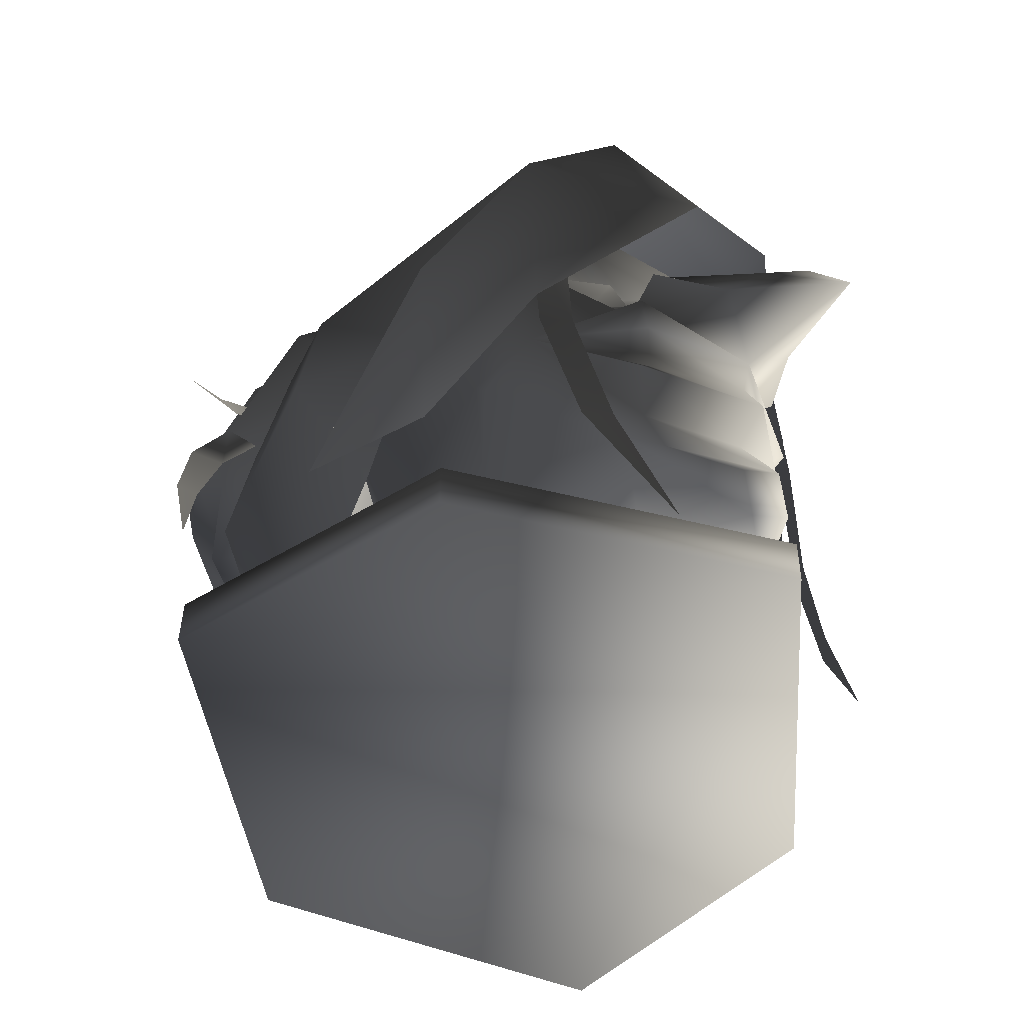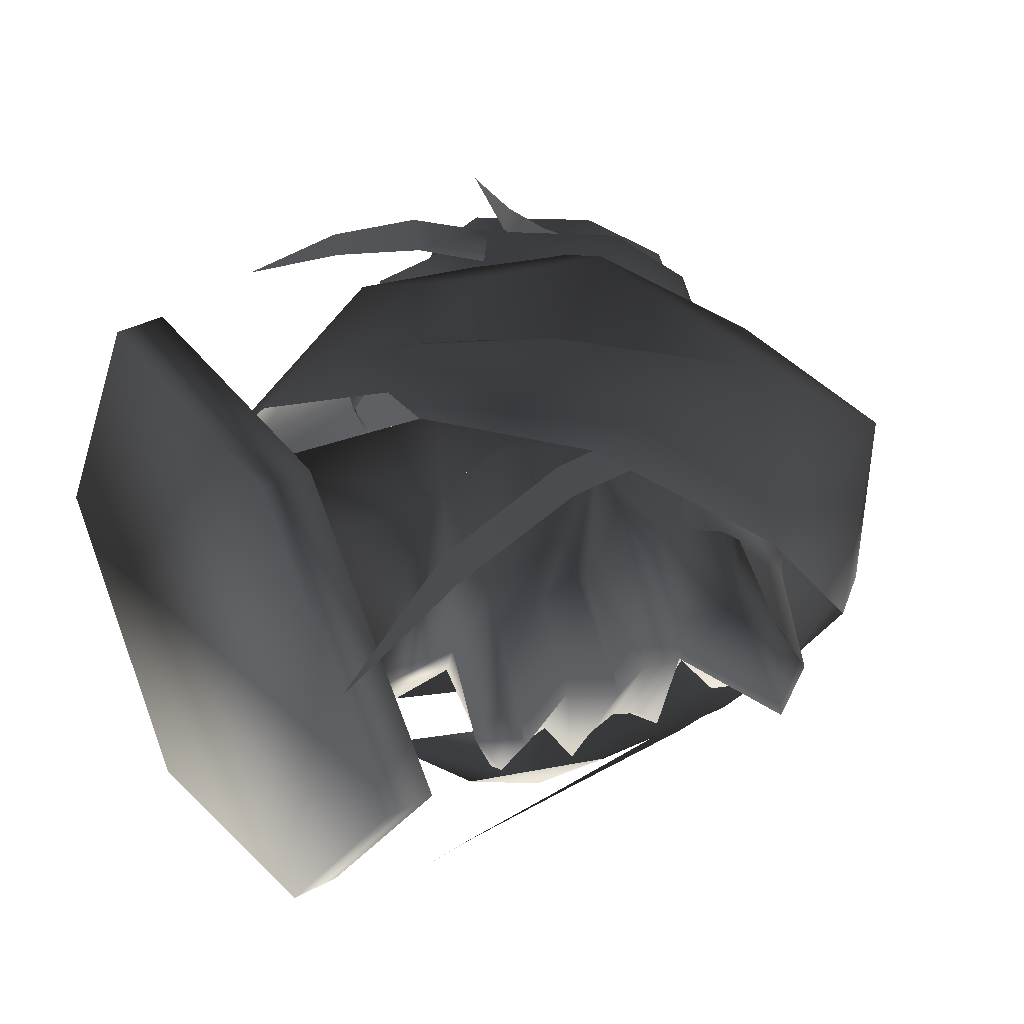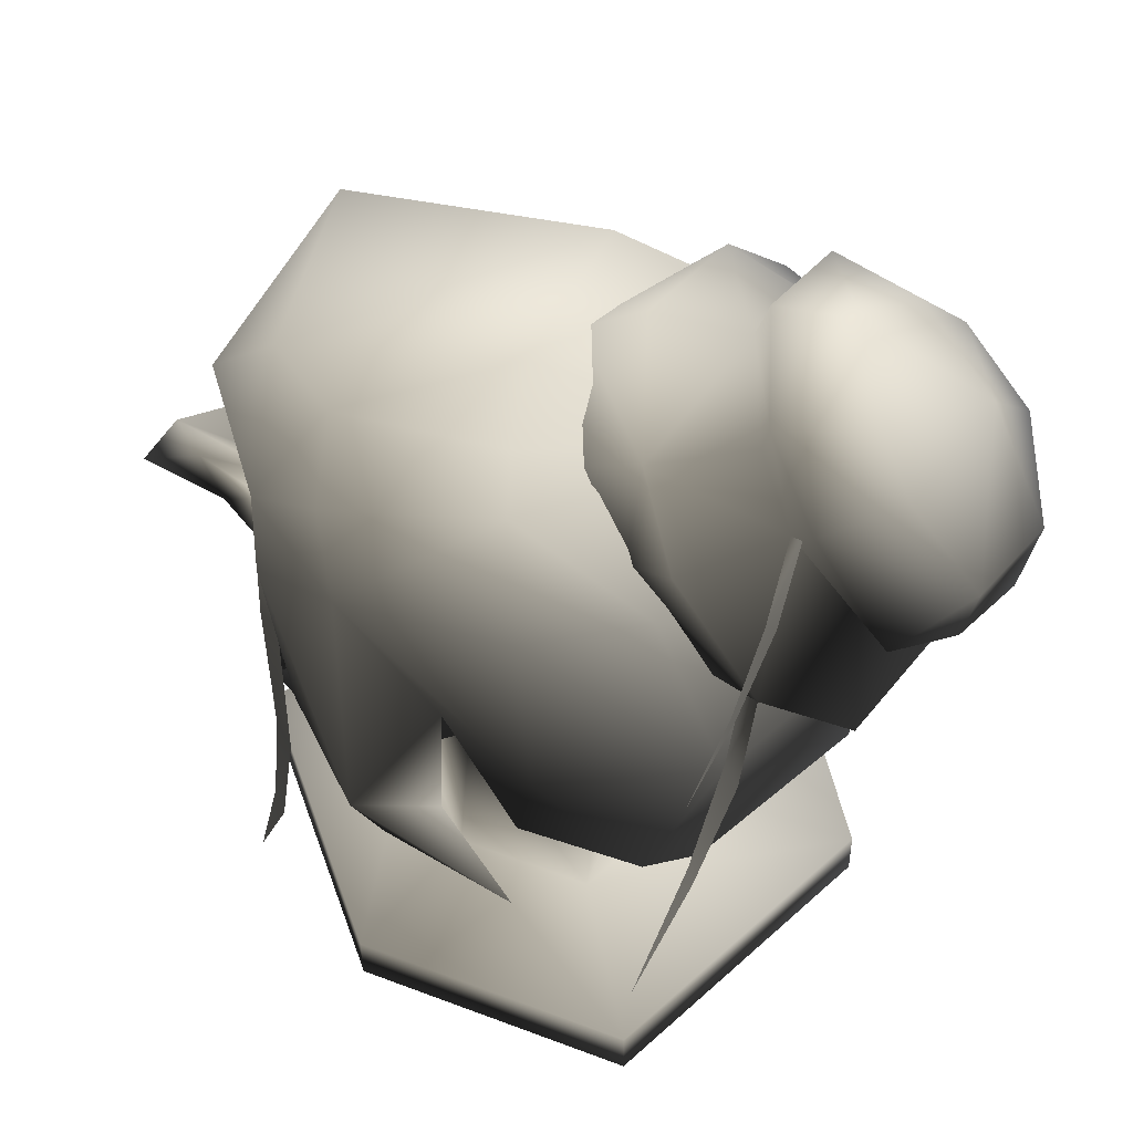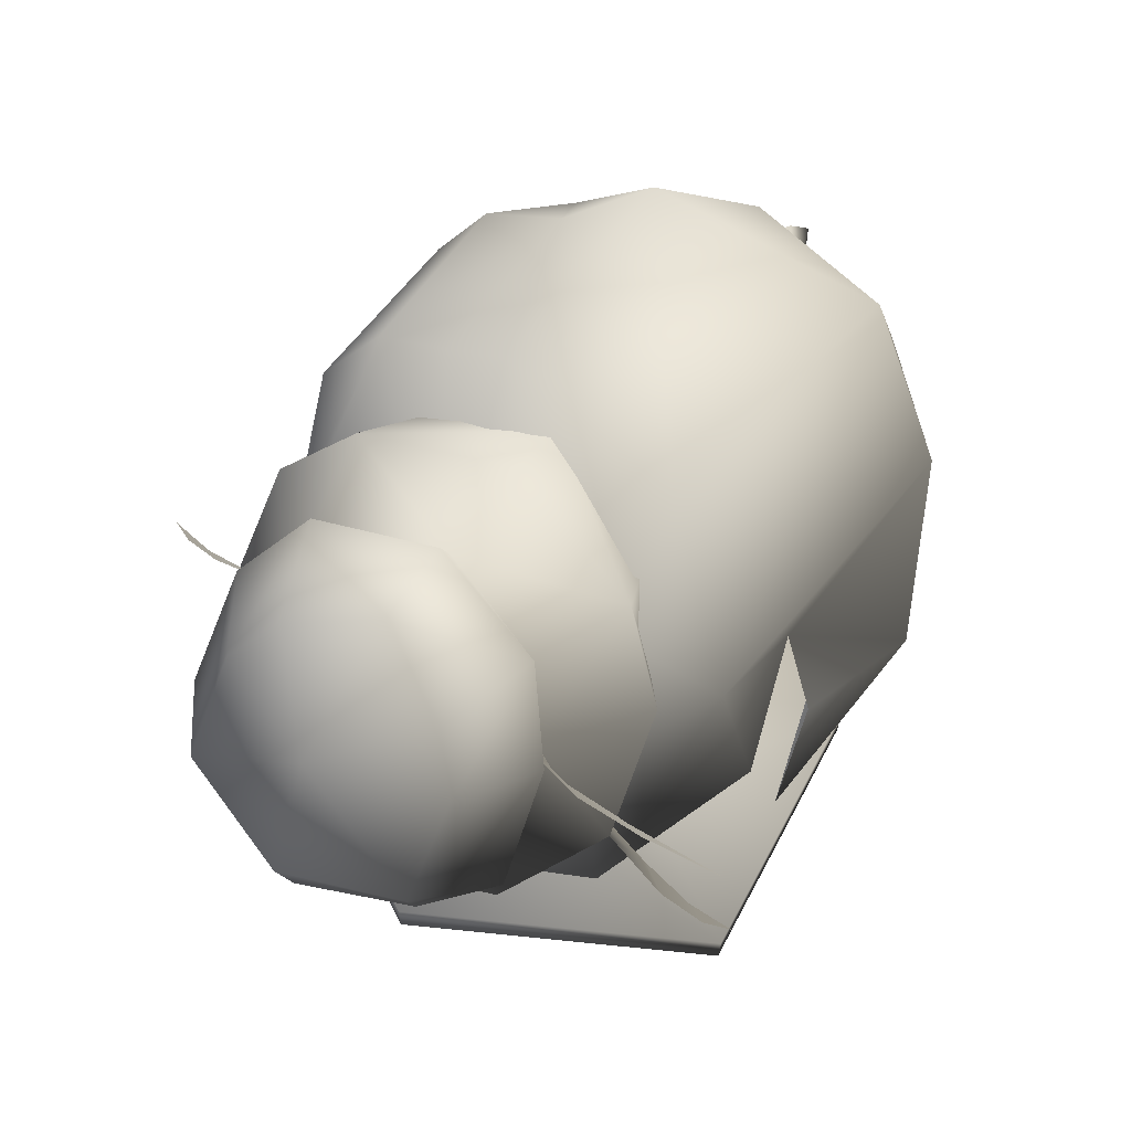
<metadata>
{"format":"obj","ext":"obj","renderer":"f3d","projection":"perspective","resolution":1024,"background":"white","views":[{"elev":-53.7,"azim":39.0,"up":"+Y"},{"elev":35.7,"azim":54.2,"up":"+Z"},{"elev":49.8,"azim":-163.1,"up":"+Y"},{"elev":67.9,"azim":-55.8,"up":"+Y"}]}
</metadata>
<code>
v 0.0677 -0.001572 -2.955e-05
v -0.03907 -0.001375 0.1455
v -0.1941 -0.0003618 0.1616
v 0.02186 0.3105 -0.08485
v 0.006546 0.2382 -0.1057
v 0.006631 0.3121 -0.08715
v 0.04958 -0.01375 -0.07391
v 0.01794 0.07051 -0.1036
v 0.02753 0.07135 -0.09157
v 0.001752 0.1555 -0.1173
v 0.0141 0.1568 -0.1048
v 0.01864 0.2377 -0.09771
v 0.0677 -0.001572 -2.955e-05
v -0.1941 -0.0003618 -0.1617
v -0.03907 -0.001375 -0.1456
v 0.0677 -0.001572 -2.955e-05
v -0.2814 -0.0003234 -2.959e-05
v -0.1941 -0.0003618 -0.1617
v 0.0677 -0.001572 -2.955e-05
v -0.1941 -0.0003618 0.1616
v 0.05063 0.1804 -2.974e-05
v 0.02863 0.1965 -0.05674
v 0.05596 0.2014 -2.968e-05
v 0.02863 0.1965 0.05668
v 0.02483 0.1807 0.0517
v -0.0286 0.204 0.08738
v -0.0286 0.204 -0.08744
v 0.02483 0.1807 -0.05176
v 0.02774 0.1603 -0.05489
v -0.0286 0.204 -0.08744
v -0.0286 0.204 0.08738
v 0.02774 0.1603 0.05483
v 0.06085 0.1549 -2.973e-05
v -0.2934 0.3813 0.06126
v -0.318 0.395 -0.0001137
v -0.3307 0.3314 0.0612
v -0.255 0.3726 0.08537
v -0.295 0.3104 0.08937
v -0.3241 0.2982 0.0596
v -0.3063 0.2714 0.04522
v -0.3509 0.3182 -0.0001137
v -0.3307 0.3314 -0.06143
v -0.2934 0.3813 -0.06149
v -0.00417 0.2377 0.1168
v 0.02186 0.3105 0.08579
v 0.006602 0.3127 0.08804
v 0.007925 0.2372 0.1024
v 0.0141 0.1568 0.1058
v 0.001752 0.1555 0.1184
v 0.02753 0.07135 0.09262
v 0.01641 0.07044 0.1046
v 0.04958 -0.01375 0.07496
v -0.2485 0.3611 0.07608
v -0.2388 0.3191 0.084
v -0.2418 0.3551 0.0716
v -0.2459 0.3291 0.09709
v -0.2323 0.2875 0.1161
v -0.2359 0.2943 0.1269
v -0.2214 0.2586 0.165
v -0.2214 0.2586 -0.1652
v -0.2362 0.2988 -0.1402
v -0.2324 0.2891 -0.1319
v -0.2461 0.3337 -0.1104
v -0.2389 0.3207 -0.09987
v -0.2485 0.3611 -0.07631
v -0.2418 0.3551 -0.07183
v -0.2264 0.2195 -0.1074
v -0.2408 0.2811 -0.1129
v -0.231 0.276 -0.09758
v -0.2364 0.2227 -0.122
v -0.2159 0.1554 -0.13
v -0.2209 0.157 -0.14
v -0.1985 0.08697 -0.1678
v -0.1286 0.3087 -0.1353
v -0.1872 0.3073 -0.1019
v -0.1162 0.3619 -0.1056
v -0.2259 0.2109 -0.1061
v -0.2712 0.1215 0.0003765
v -0.2834 0.21 0.0003765
v -0.2185 0.3356 0.0003765
v -0.1074 0.3708 -0.07206
v -0.2408 0.2811 0.1127
v -0.2264 0.2195 0.1258
v -0.231 0.276 0.0964
v -0.2364 0.2227 0.1414
v -0.2159 0.1554 0.1484
v -0.2209 0.157 0.1594
v -0.1985 0.08697 0.1675
v 0.02863 0.1965 -0.05674
v 0.03257 0.2073 -0.0673
v 0.05596 0.2014 -2.968e-05
v -0.0286 0.204 -0.08744
v 0.01088 0.2391 -0.04643
v 0.06575 0.2337 -0.02889
v 0.1257 0.2157 -2.972e-05
v 0.08281 0.2493 -0.01678
v 0.1019 0.2537 -2.973e-05
v -0.2185 0.3356 0.0003765
v -0.1828 0.3644 0.06984
v -0.1058 0.3972 -0.03853
v -0.1074 0.3708 -0.07206
v -0.2287 0.318 0.0894
v -0.2834 0.21 0.0003765
v -0.1177 0.3925 0.06228
v -0.1597 0.3077 0.1232
v -0.2392 0.186 0.1053
v -0.2712 0.1215 0.0003765
v -0.01568 0.3655 -0.06828
v 0.02194 0.3704 -0.03915
v 0.02186 0.3105 -0.08485
v 0.07345 0.3092 -0.006185
v 0.03385 0.3607 0.08435
v 0.08123 0.2417 0.07806
v 0.01187 0.2856 0.1383
v 0.001892 0.1777 0.1204
v -0.03895 0.1848 0.168
v -0.06455 0.1109 0.1313
v -0.1272 0.0971 0.1494
v -0.002916 0.1962 -0.1145
v -0.05643 0.136 -0.1405
v -0.04754 0.1804 -0.1591
v 0.01733 0.2718 -0.09823
v -0.03613 0.3027 -0.1302
v -0.02281 0.341 -0.1087
v -0.01568 0.3655 -0.06828
v -0.1162 0.3619 -0.1056
v -0.1074 0.3708 -0.07206
v -0.1286 0.3087 -0.1353
v -0.13 0.1205 -0.154
v -0.2259 0.2109 -0.1061
v -0.1373 0.2101 -0.1414
v -0.08393 0.218 -0.1192
v -0.08706 0.1614 -0.1342
v -0.2045 0.0497 -0.05031
v -0.2712 0.1215 0.0003765
v -0.1816 0.08003 -0.08688
v -0.1199 0.1263 -0.1126
v -0.2027 0.0357 0.0003765
v -0.2023 0.04909 0.04954
v -0.2392 0.186 0.1053
v -0.1816 0.08003 0.08763
v -0.1539 0.2093 0.1422
v -0.1199 0.1263 0.1133
v -0.08393 0.218 0.1197
v -0.1597 0.3077 0.1232
v -0.1058 0.3972 -0.03853
v -0.1177 0.3925 0.06228
v -0.09553 0.1701 0.144
v -0.0388 0.0264 0.1455
v -0.03907 -0.001375 0.1455
v 0.0677 -0.001572 -2.955e-05
v -0.1938 0.02741 0.1616
v -0.1941 -0.0003618 0.1616
v -0.2812 0.02745 -2.959e-05
v -0.2814 -0.0003234 -2.959e-05
v -0.1938 0.02741 -0.1617
v -0.1941 -0.0003618 -0.1617
v -0.0388 0.0264 -0.1456
v -0.03907 -0.001375 -0.1456
v 0.06797 0.0262 -2.956e-05
v -0.07266 0.03698 0.07114
v -0.1485 0.03748 0.07902
v -0.1912 0.03749 -2.969e-05
v -0.1485 0.03748 -0.07908
v -0.1938 0.02741 -0.1617
v -0.07266 0.03698 -0.0712
v -0.02045 0.03688 -2.968e-05
v -0.2834 0.2269 -0.07537
v -0.2413 0.2186 -0.05725
v -0.2648 0.191 -0.0001137
v -0.2408 0.2811 -0.1129
v -0.2775 0.3062 -0.06969
v -0.2418 0.3551 -0.07183
v -0.295 0.3104 -0.0896
v -0.255 0.3726 -0.0856
v -0.2122 0.2613 -0.0878
v -0.1672 0.3229 -0.0838
v -0.1957 0.3492 -0.1079
v -0.172 0.3855 -0.07668
v -0.2209 0.3863 -0.05149
v -0.2033 0.4048 -0.0001137
v -0.1409 0.3623 -0.06487
v -0.1187 0.3855 -0.0001137
v -0.1409 0.3623 0.06464
v -0.172 0.3855 0.07645
v -0.1672 0.3229 0.08358
v -0.1524 0.4062 -0.0001137
v -0.2209 0.3863 0.05126
v -0.2418 0.3551 0.0716
v -0.3425 0.2725 -0.0001137
v -0.3192 0.2505 -0.0001137
v -0.2834 0.2269 0.07515
v -0.2775 0.3062 0.06946
v -0.2408 0.2811 0.1127
v -0.1957 0.3492 0.1076
v -0.2133 0.2668 0.08758
v -0.2413 0.2186 0.05702
v -0.3037 0.2073 -0.0001137
v -0.3241 0.2982 -0.05983
v -0.3063 0.2714 -0.04545
v -0.2258 0.4099 -0.06086
v -0.2731 0.4075 -0.04379
v -0.2209 0.3863 0.05126
v -0.2258 0.4099 0.06063
v -0.2033 0.4048 -0.0001137
v -0.2102 0.4263 -0.0001137
v -0.2209 0.3863 -0.05149
v -0.2523 0.4289 -0.0001137
v -0.2731 0.4075 0.04356
v 0.002166 0.275 0.05179
v -0.0111 0.2578 0.05629
v 0.001719 0.2713 0.02923
v -0.007618 0.2932 0.03204
v -0.01829 0.2776 0.07179
v -0.01177 0.3141 0.1064
v -0.08884 0.2853 0.09689
v -0.1248 0.3136 0.09002
v -0.1672 0.247 0.08183
v -0.1795 0.3027 0.0556
v -0.2072 0.2355 -2.982e-05
v -0.2052 0.2996 -2.982e-05
v -0.02884 0.2621 0.1106
v -0.06874 0.1962 0.08585
v -0.155 0.182 0.05846
v 0.01088 0.2391 0.04637
v -0.0286 0.204 0.08738
v 0.03257 0.2073 0.06724
v 0.02863 0.1965 0.05668
v 0.06575 0.2337 0.02883
v 0.08281 0.2493 0.01672
v 0.03551 0.2454 0.05709
v 0.03417 0.2607 0.04354
v 0.03282 0.258 0.02425
v 0.03305 0.2978 -2.975e-05
v -0.1311 0.3347 0.03395
v -0.04022 0.3482 0.03261
v -0.1144 0.355 -2.979e-05
v -0.01632 0.3298 0.0967
v -0.04667 0.3518 -2.977e-05
v -0.04022 0.3482 -0.03267
v -0.1665 0.3397 -2.981e-05
v -0.1311 0.3347 -0.03401
v -0.01632 0.3298 -0.09676
v -0.01177 0.3141 -0.1064
v -0.06874 0.1962 -0.08591
v -0.1672 0.247 -0.08189
v -0.08884 0.2853 -0.09695
v -0.1248 0.3136 -0.09008
v -0.01632 0.3298 -0.09676
v -0.1795 0.3027 -0.05566
v -0.155 0.182 -0.05852
v -0.01632 0.3298 0.0967
v -0.1485 0.03748 0.07902
v -0.07869 0.1346 0.06608
v -0.1848 0.1881 -2.975e-05
v -0.1912 0.03749 -2.969e-05
v -0.1485 0.03748 -0.07908
v -0.07869 0.1346 -0.06614
v -0.02045 0.03688 -2.968e-05
v -0.07266 0.03698 -0.0712
v -0.07266 0.03698 0.07114
v -0.04857 0.1518 -0.1033
v -0.02367 0.1024 -2.972e-05
v 0.01189 0.103 -0.06074
v -0.02884 0.2621 -0.1107
v -0.01829 0.2776 -0.07185
v 0.06422 0.08961 -2.974e-05
v 0.0455 0.06948 -2.975e-05
v 0.05518 0.07942 -0.01945
v 0.05518 0.07942 0.01939
v 0.01189 0.103 0.06068
v 0.01464 0.1369 -0.0453
v -0.04857 0.1518 0.1032
v 0.02772 0.1486 -0.06605
v 0.04323 0.1328 -2.974e-05
v 0.01464 0.1369 0.04524
v 0.02772 0.1486 0.06599
v 0.02774 0.1603 0.05483
v 0.06085 0.1549 -2.973e-05
v 0.02774 0.1603 -0.05489
v 0.03417 0.2607 -0.0436
v 0.03282 0.258 -0.0243
v 0.03551 0.2454 -0.05715
v -0.0111 0.2578 -0.05635
v 0.001719 0.2713 -0.02929
v 0.002166 0.275 -0.05185
v -0.007618 0.2932 -0.0321
g BARBERSHOP_WIG02
o BARBERSHOP_WIG020
f 1 2 3
f 4 5 6
f 7 8 9
f 8 10 9
f 9 10 11
f 11 10 5
f 11 5 12
f 12 5 4
f 13 14 15
f 16 17 18
f 19 20 17
f 21 22 23
f 24 21 23
f 25 21 24
f 24 26 25
f 27 22 28
f 21 28 22
f 28 21 29
f 29 30 28
f 31 32 25
f 21 25 32
f 21 32 33
f 29 21 33
f 34 35 36
f 37 34 36
f 36 38 37
f 39 40 38
f 38 36 39
f 39 36 41
f 36 35 41
f 35 42 41
f 35 43 42
f 44 45 46
f 44 47 45
f 44 48 47
f 49 48 44
f 49 50 48
f 49 51 50
f 51 52 50
f 53 54 55
f 56 54 53
f 56 57 54
f 56 58 57
f 58 59 57
f 60 61 62
f 61 63 62
f 62 63 64
f 64 63 65
f 64 65 66
f 67 68 69
f 67 70 68
f 71 70 67
f 72 70 71
f 73 72 71
f 74 75 76
f 75 74 77
f 78 79 77
f 77 79 75
f 79 80 75
f 75 80 76
f 80 81 76
f 82 83 84
f 85 83 82
f 85 86 83
f 85 87 86
f 87 88 86
f 89 90 91
f 90 89 92
f 93 90 92
f 91 90 93
f 91 93 94
f 91 94 95
f 95 94 96
f 95 96 97
f 98 99 100
f 101 98 100
f 98 102 99
f 98 103 102
f 99 104 100
f 105 104 99
f 102 105 99
f 105 102 106
f 103 106 102
f 103 107 106
f 108 109 110
f 109 111 110
f 109 112 111
f 112 113 111
f 114 113 112
f 114 115 113
f 116 115 114
f 117 115 116
f 117 116 118
f 119 120 121
f 122 119 121
f 122 121 123
f 122 123 110
f 123 124 110
f 124 125 110
f 126 125 124
f 126 127 125
f 123 126 124
f 123 128 126
f 121 120 129
f 130 128 131
f 123 131 128
f 123 132 131
f 121 132 123
f 121 133 132
f 121 129 133
f 134 135 130
f 136 134 130
f 130 131 136
f 131 137 136
f 132 137 131
f 138 135 134
f 135 138 139
f 135 139 140
f 139 141 140
f 142 140 141
f 143 142 141
f 143 144 142
f 142 144 145
f 145 140 142
f 127 146 108
f 108 146 109
f 147 109 146
f 147 112 109
f 145 112 147
f 114 112 145
f 144 114 145
f 144 116 114
f 148 116 144
f 118 116 148
f 149 150 151
f 150 149 152
f 152 153 150
f 153 152 154
f 154 155 153
f 155 154 156
f 156 157 155
f 157 156 158
f 158 159 157
f 159 158 160
f 149 161 162
f 161 149 160
f 151 160 149
f 160 151 159
f 162 152 149
f 152 162 163
f 163 154 152
f 154 163 164
f 164 165 154
f 165 164 166
f 166 158 165
f 158 166 167
f 167 160 158
f 160 167 161
f 168 169 170
f 168 171 169
f 171 168 172
f 173 171 172
f 174 173 172
f 174 175 173
f 171 176 169
f 171 177 176
f 171 178 177
f 178 171 173
f 179 178 173
f 179 173 180
f 179 180 181
f 178 179 177
f 179 182 177
f 179 183 182
f 184 185 186
f 185 184 183
f 183 187 185
f 179 187 183
f 187 179 181
f 187 181 185
f 188 185 181
f 185 188 189
f 41 190 39
f 190 191 39
f 40 39 191
f 192 40 191
f 40 192 193
f 194 193 192
f 194 189 193
f 189 194 195
f 189 195 185
f 195 186 185
f 186 195 194
f 194 196 186
f 196 194 197
f 192 197 194
f 197 192 170
f 198 170 192
f 191 198 192
f 199 41 42
f 199 190 41
f 190 199 191
f 174 172 200
f 168 200 172
f 198 168 170
f 168 198 191
f 168 191 200
f 199 200 191
f 199 174 200
f 174 199 42
f 175 174 42
f 175 42 43
f 201 175 43
f 201 43 202
f 203 204 189
f 204 203 205
f 205 206 204
f 201 207 173
f 175 201 173
f 201 205 207
f 201 206 205
f 206 201 208
f 206 208 204
f 209 204 208
f 35 202 43
f 201 202 208
f 35 208 202
f 208 35 209
f 209 35 34
f 204 209 34
f 34 37 204
f 37 189 204
f 189 37 38
f 38 193 189
f 193 38 40
f 210 211 212
f 213 210 212
f 213 214 210
f 213 215 214
f 216 214 215
f 215 217 216
f 217 218 216
f 218 217 219
f 219 220 218
f 221 220 219
f 214 211 210
f 214 222 211
f 214 216 222
f 216 223 222
f 218 223 216
f 224 223 218
f 220 224 218
f 211 222 225
f 226 225 222
f 222 223 226
f 227 228 91
f 228 227 226
f 227 225 226
f 227 91 225
f 225 91 229
f 229 91 95
f 229 95 230
f 230 95 97
f 225 229 231
f 232 231 229
f 225 231 232
f 225 232 233
f 225 233 211
f 211 233 212
f 232 229 230
f 233 232 230
f 233 230 97
f 212 233 97
f 212 97 234
f 234 213 212
f 213 234 215
f 235 236 237
f 235 238 236
f 234 236 238
f 238 215 234
f 237 236 239
f 236 234 239
f 234 240 239
f 240 237 239
f 235 237 241
f 237 242 241
f 240 242 237
f 243 242 240
f 240 234 243
f 234 244 243
f 245 246 247
f 248 247 246
f 248 244 247
f 248 249 244
f 248 246 250
f 250 242 248
f 249 248 242
f 241 242 250
f 245 251 246
f 251 220 246
f 220 250 246
f 220 221 250
f 221 241 250
f 241 221 219
f 235 241 219
f 235 219 217
f 217 252 235
f 252 217 215
f 253 254 224
f 224 255 253
f 220 255 224
f 255 220 251
f 255 256 253
f 256 255 257
f 255 251 257
f 258 257 251
f 259 260 258
f 257 258 260
f 254 253 261
f 261 259 254
f 245 262 258
f 251 245 258
f 259 263 254
f 263 259 258
f 264 263 258
f 262 264 258
f 92 264 262
f 262 245 92
f 245 265 92
f 245 247 265
f 247 266 265
f 266 247 244
f 267 268 269
f 268 267 270
f 268 270 271
f 268 271 263
f 264 268 263
f 269 268 264
f 269 264 267
f 271 270 267
f 92 272 264
f 272 267 264
f 271 273 254
f 263 271 254
f 272 92 274
f 275 272 274
f 275 267 272
f 267 275 276
f 267 276 271
f 276 226 271
f 271 226 273
f 223 273 226
f 273 223 254
f 223 224 254
f 226 277 278
f 226 276 277
f 276 275 277
f 278 277 279
f 277 275 279
f 275 274 279
f 274 280 279
f 274 92 280
f 281 93 282
f 283 93 281
f 282 284 285
f 282 93 284
f 265 284 93
f 93 92 265
f 286 287 285
f 284 286 285
f 284 266 286
f 265 266 284
f 266 287 286
f 244 287 266
f 244 234 287
f 287 234 285
f 97 285 234
f 282 285 97
f 96 282 97
f 281 282 96
f 94 281 96
f 283 281 94
f 94 93 283

</code>
